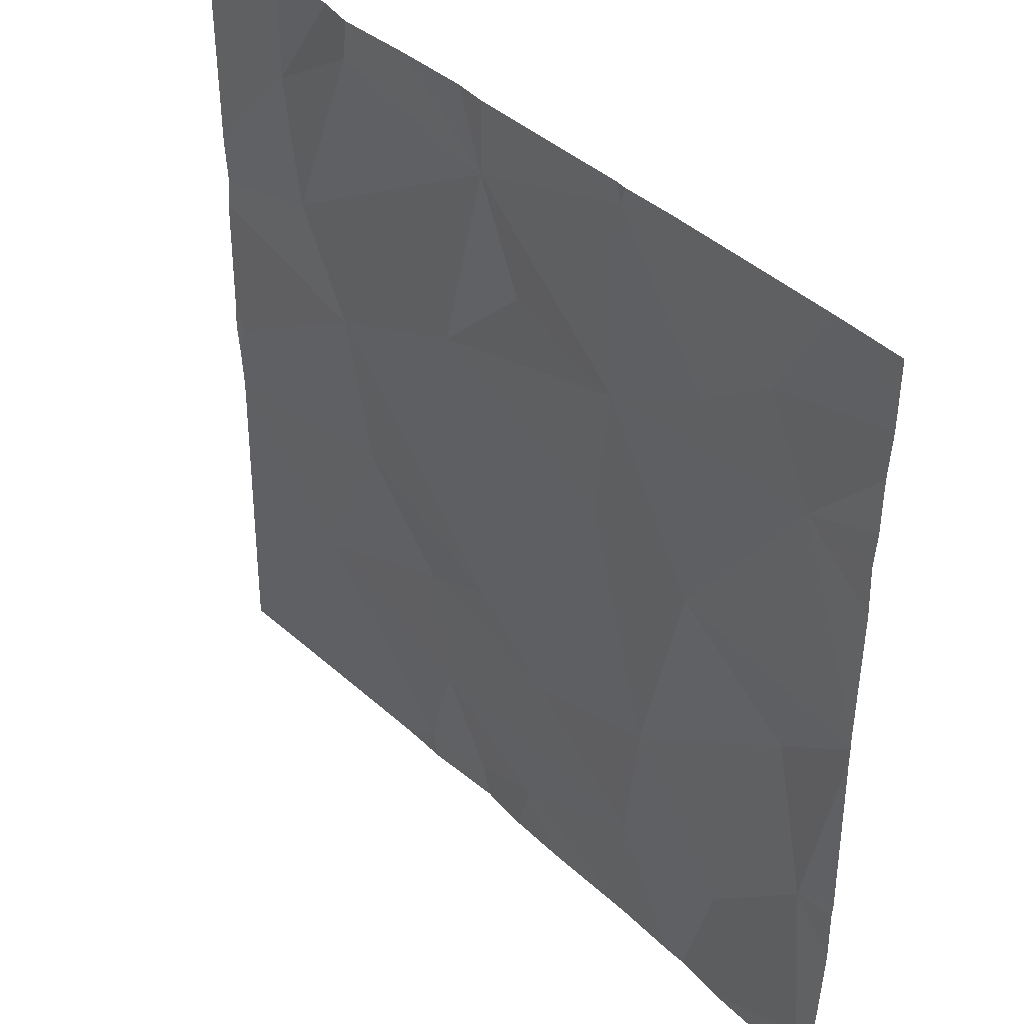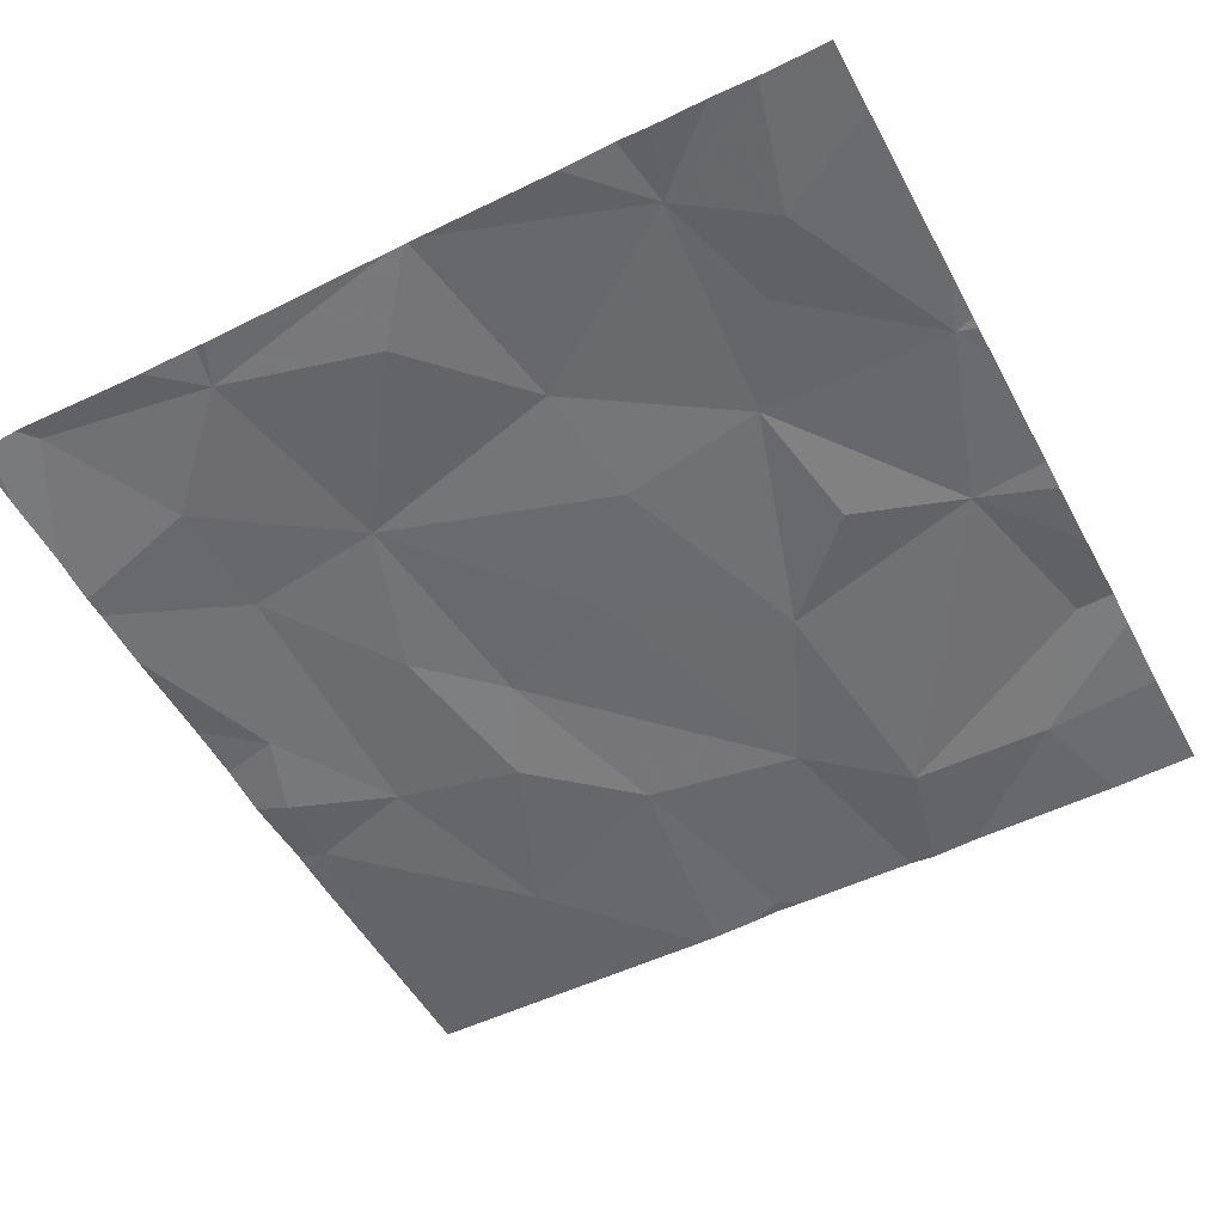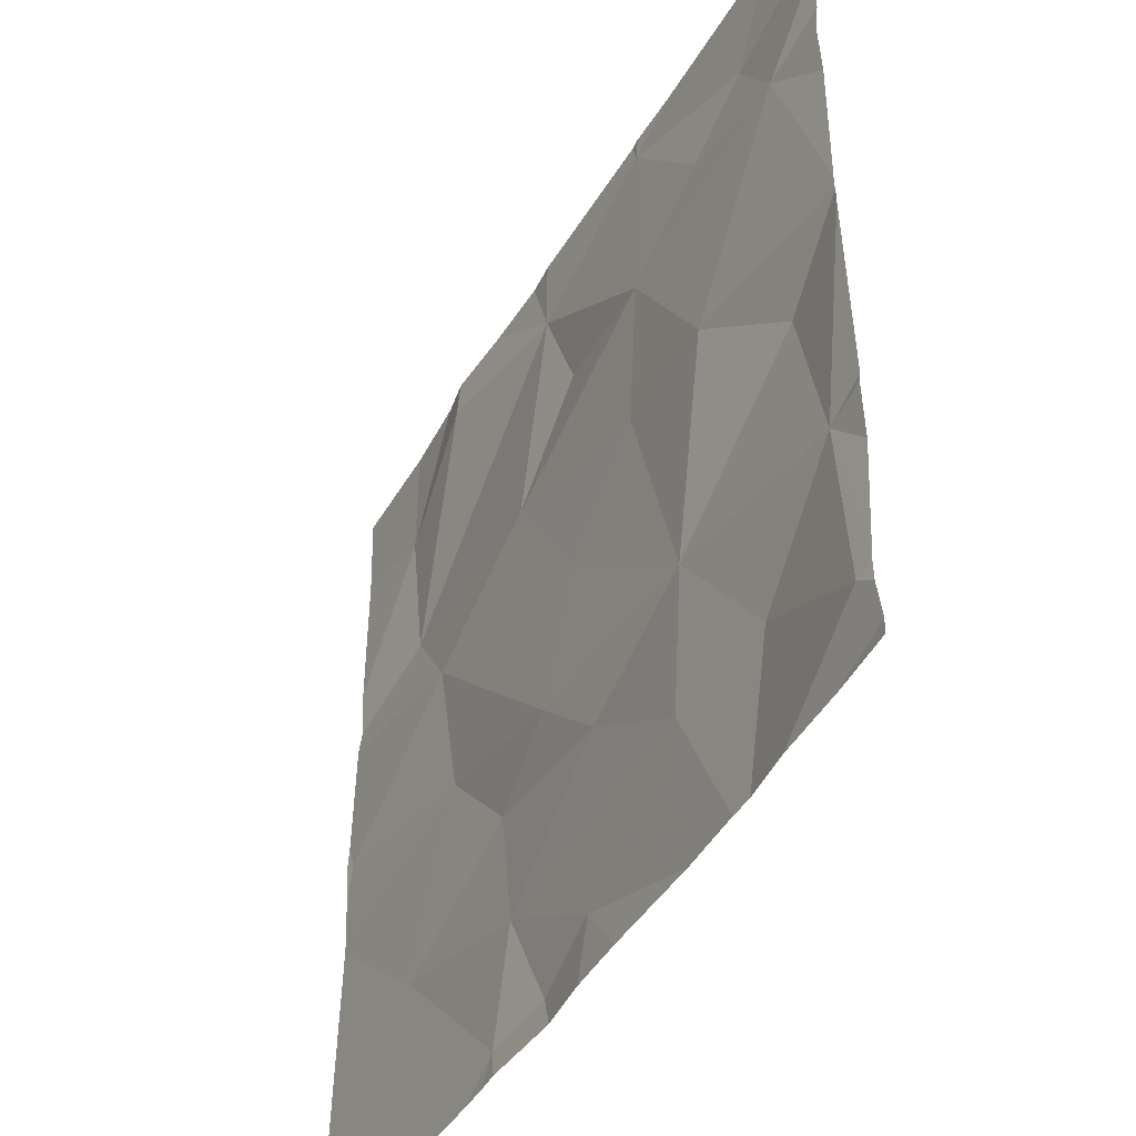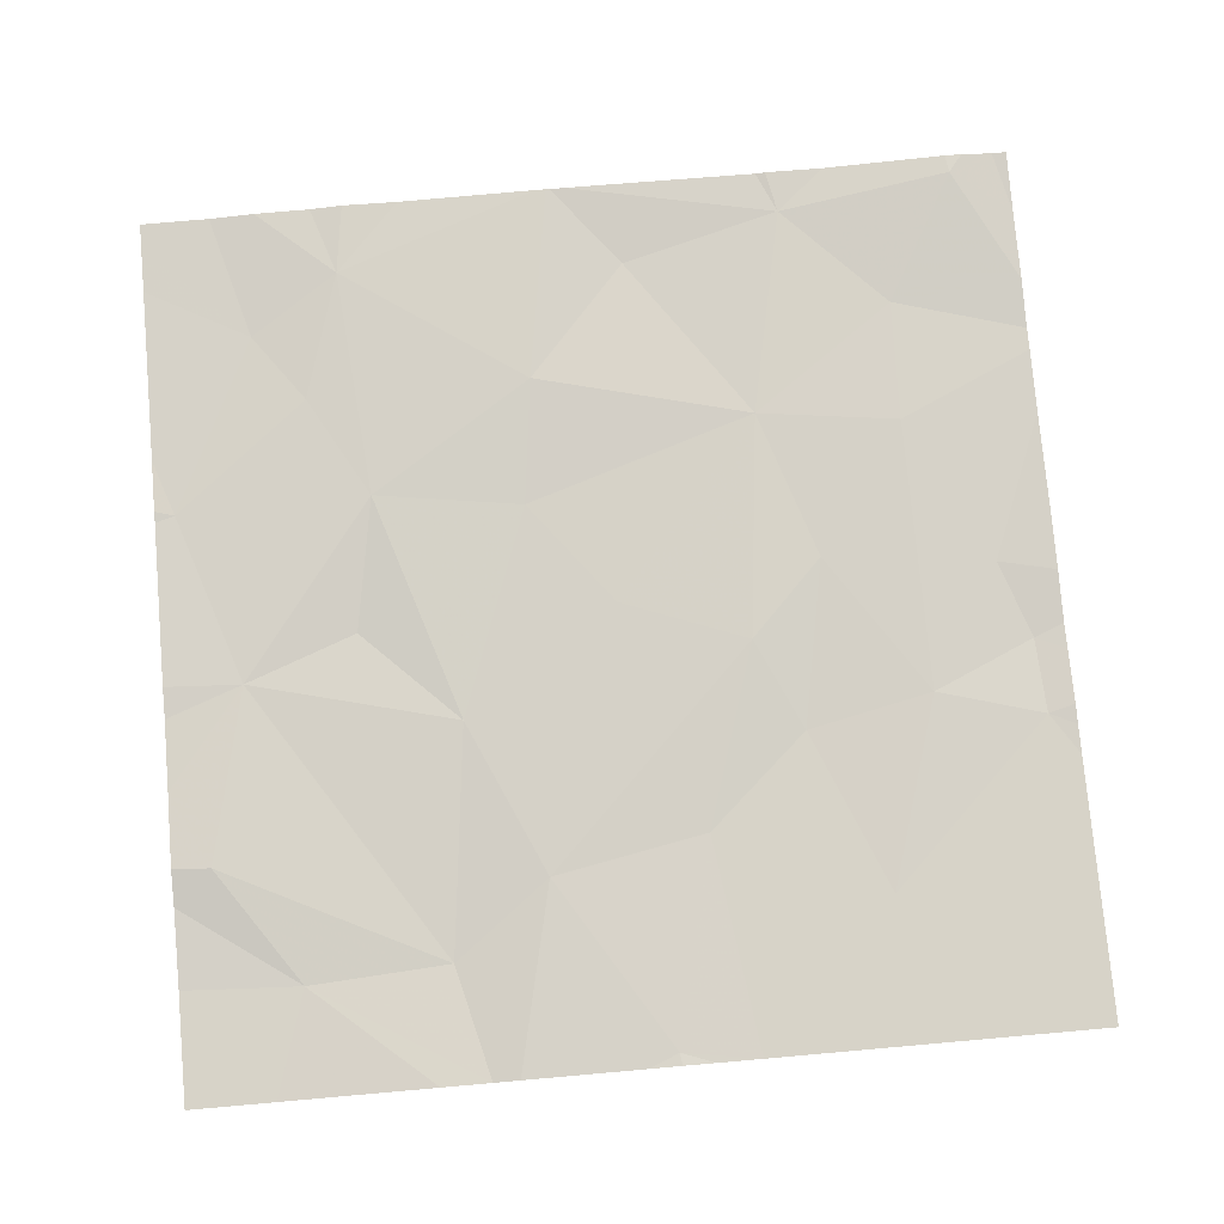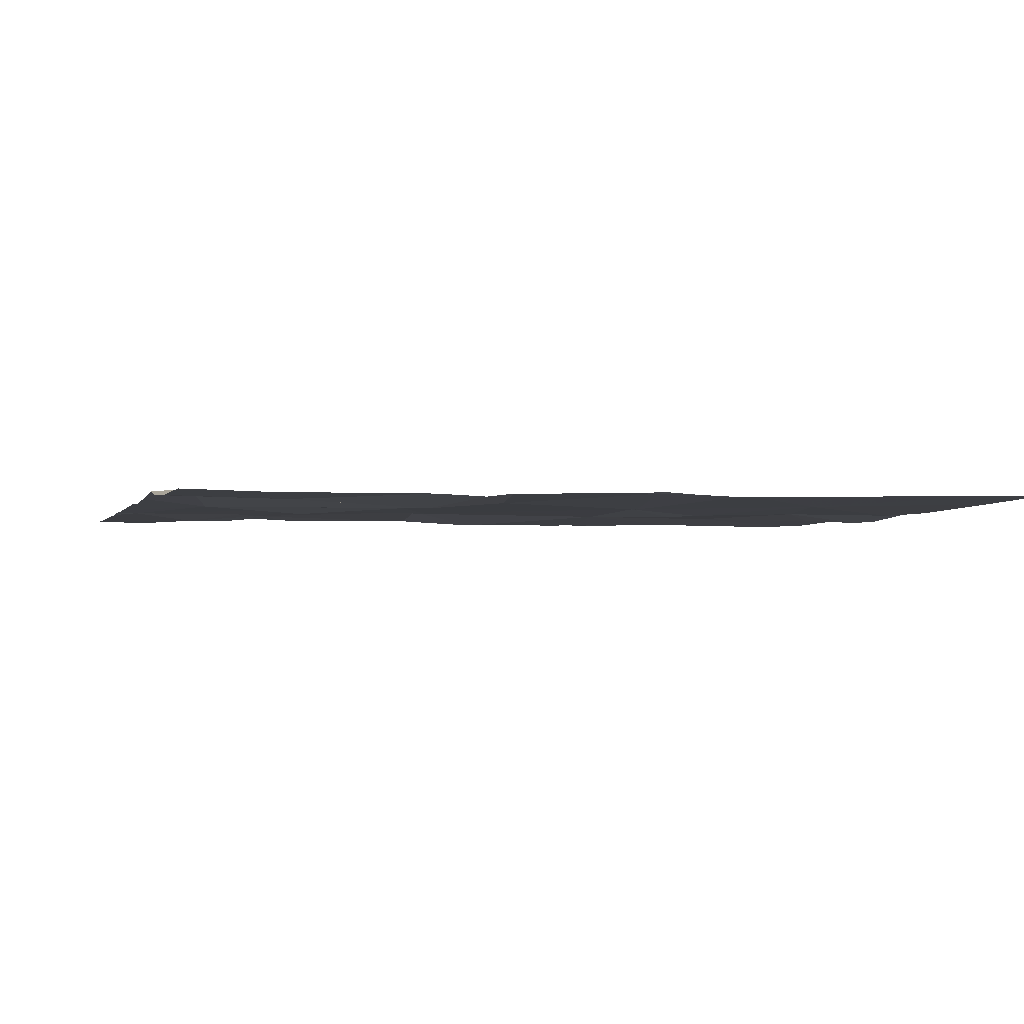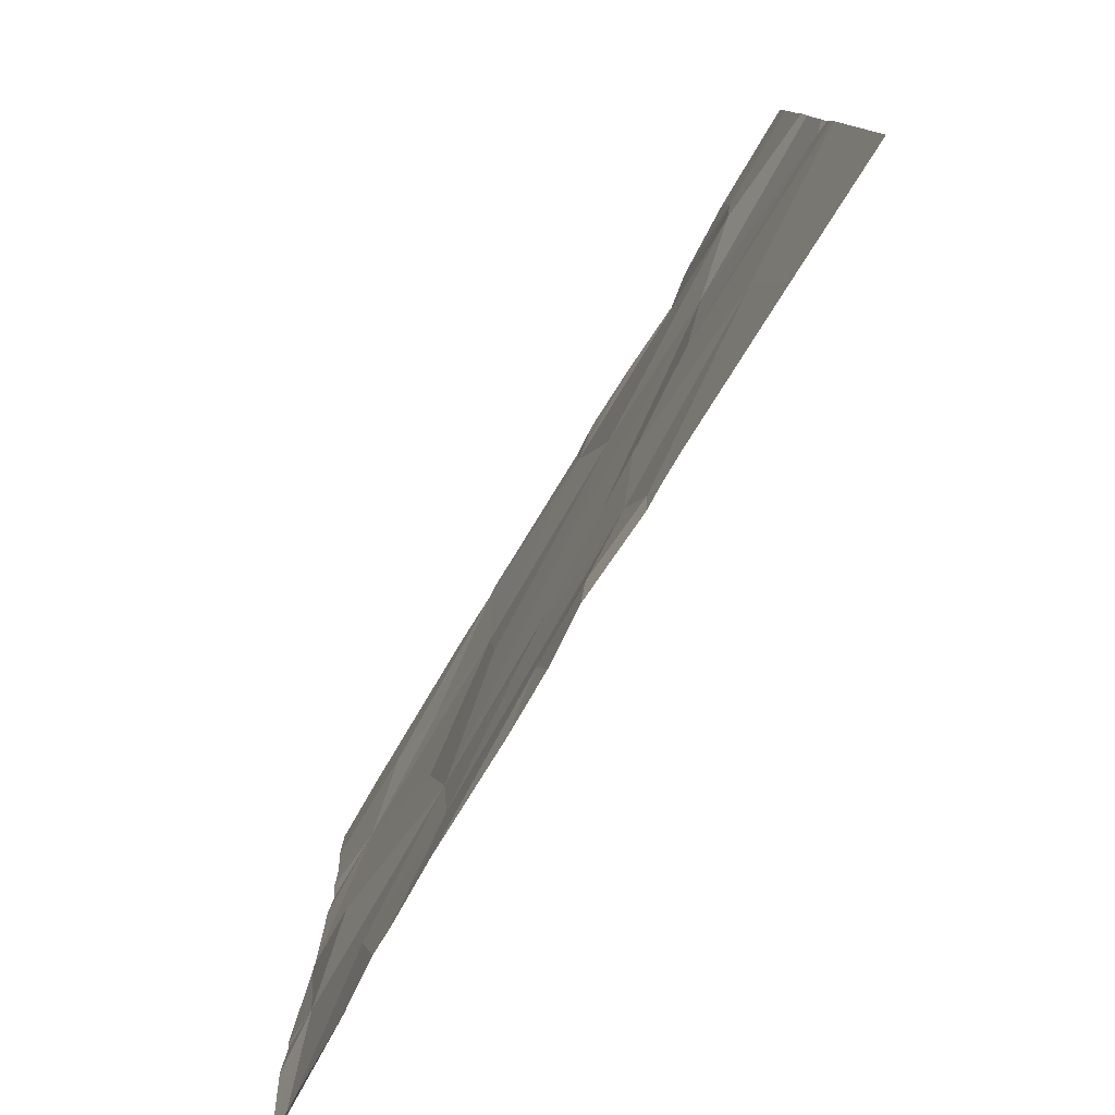
<metadata>
{"format":"obj","ext":"obj","renderer":"f3d","projection":"perspective","resolution":1024,"background":"white","views":[{"elev":41.2,"azim":49.1,"up":"+Y"},{"elev":-53.4,"azim":117.8,"up":"+Z"},{"elev":-44.4,"azim":62.0,"up":"+Y"},{"elev":78.3,"azim":-95.0,"up":"+Z"},{"elev":-2.1,"azim":-106.0,"up":"+Z"},{"elev":-79.8,"azim":-120.4,"up":"+Y"}]}
</metadata>
<code>
v -139.4 241.9 483.2
v -139.5 241.9 483.2
v -139.4 241.9 483.2
v -138.9 240 483.2
v -139.3 241.9 483.2
v -138.8 241 483.2
v -140.4 240.4 483.2
v -140 240 483.2
v -140 241.9 483.2
v -139.8 241.9 483.2
v -139.7 240.1 483.2
v -140.4 241.9 483.2
v -139.8 240 483.2
v -139.9 240.3 483.2
v -139.3 240 483.2
v -138.8 240.1 483.3
v -138.9 240.5 483.2
v -139.1 240.2 483.2
v -139.3 240.3 483.2
v -140.2 241.9 483.3
v -140.2 240.7 483.2
v -140.3 241.1 483.2
v -139.8 240.6 483.2
v -139.2 241 483.3
v -138.9 241.4 483.2
v -140 240 483.2
v -139.3 240.6 483.2
v -139.5 241.1 483.2
v -138.9 240.8 483.2
v -139.6 240.5 483.2
v -140 240.5 483.2
v -140.4 241.3 483.2
v -140.4 241.6 483.2
v -140.2 241.8 483.3
v -138.8 240.1 483.2
v -138.8 240.4 483.2
v -139.2 241.5 483.2
v -139 241.6 483.2
v -139.7 241.5 483.2
v -139.9 241.2 483.2
v -139.8 241.7 483.2
v -140.6 240.9 483.2
v -140.1 240 483.2
v -139.7 240 483.2
v -140 240 483.2
v -139.9 240 483.2
v -139.6 240 483.2
v -139.4 241.4 483.2
v -139.7 240.9 483.2
v -139.4 241.8 483.2
v -138.8 240.1 483.2
v -140.4 240 483.2
v -138.8 240 483.2
v -140.7 240.1 483.2
v -138.9 241.9 483.2
v -140.7 240.6 483.2
v -140.7 240.7 483.2
v -140.7 240.9 483.2
v -140.7 241.2 483.2
v -140.7 241.2 483.2
v -140.7 241.3 483.2
v -140.7 240.9 483.2
v -140.7 241.7 483.2
v -140.7 240.8 483.2
v -138.8 241 483.2
v -138.8 240.5 483.2
v -138.8 240.5 483.2
v -138.8 241.4 483.2
v -138.8 241.3 483.2
v -138.8 241 483.2
v -138.8 240.9 483.2
v -138.8 241.5 483.2
v -138.8 241.7 483.2
v -138.8 241.6 483.2
v -139.8 240 483.2
v -139.1 240 483.2
v -139.2 240 483.2
v -139.2 240 483.2
v -138.8 240 483.2
v -138.8 240 483.2
v -140.6 240 483.2
v -140.7 240 483.2
v -139.9 241.9 483.2
v -140.3 241.9 483.2
v -140.6 241.9 483.2
v -140.7 241.9 483.2
v -138.8 241.9 483.2
v -138.8 241.9 483.2
f 52 54 81
f 85 33 12
f 84 33 20
f 83 41 10
f 11 14 13
f 17 16 51
f 14 8 13
f 4 16 76
f 18 19 77
f 13 8 45
f 76 18 78
f 17 18 16
f 77 19 15
f 44 13 75
f 19 11 15
f 8 14 7
f 8 7 52
f 22 21 23
f 6 24 65
f 18 17 27
f 24 28 27
f 11 19 14
f 17 29 27
f 56 21 57
f 14 30 31
f 30 23 31
f 33 32 34
f 38 37 25
f 21 31 23
f 40 39 41
f 58 22 59
f 19 27 30
f 60 33 61
f 76 16 18
f 48 28 24
f 20 34 9
f 27 28 49
f 41 39 48
f 65 29 70
f 48 39 40
f 70 17 71
f 27 29 24
f 67 17 66
f 7 14 31
f 30 14 19
f 22 40 32
f 9 41 83
f 28 48 40
f 40 41 32
f 49 28 40
f 49 23 27
f 75 13 46
f 23 30 27
f 37 48 25
f 40 22 49
f 59 32 60
f 46 13 45
f 24 25 48
f 21 22 42
f 50 48 37
f 27 19 18
f 23 49 22
f 66 17 36
f 57 42 64
f 43 8 52
f 21 7 31
f 50 38 55
f 87 73 88
f 73 25 74
f 50 37 38
f 41 34 32
f 50 41 48
f 65 24 29
f 41 50 2
f 34 41 9
f 33 34 20
f 10 41 2
f 54 7 56
f 1 50 3
f 56 7 21
f 15 11 47
f 6 25 24
f 57 21 42
f 58 42 22
f 4 53 16
f 35 16 53
f 59 22 32
f 60 32 33
f 36 17 51
f 61 33 63
f 62 42 58
f 51 16 35
f 44 11 13
f 63 33 85
f 64 42 62
f 2 50 1
f 12 33 84
f 68 25 69
f 47 11 44
f 26 8 43
f 69 25 6
f 70 29 17
f 71 17 67
f 72 25 68
f 45 8 26
f 3 50 5
f 73 38 25
f 52 7 54
f 74 25 72
f 78 18 77
f 79 53 80
f 5 50 55
f 80 53 4
f 55 38 87
f 81 54 82
f 86 63 85
f 87 38 73

</code>
